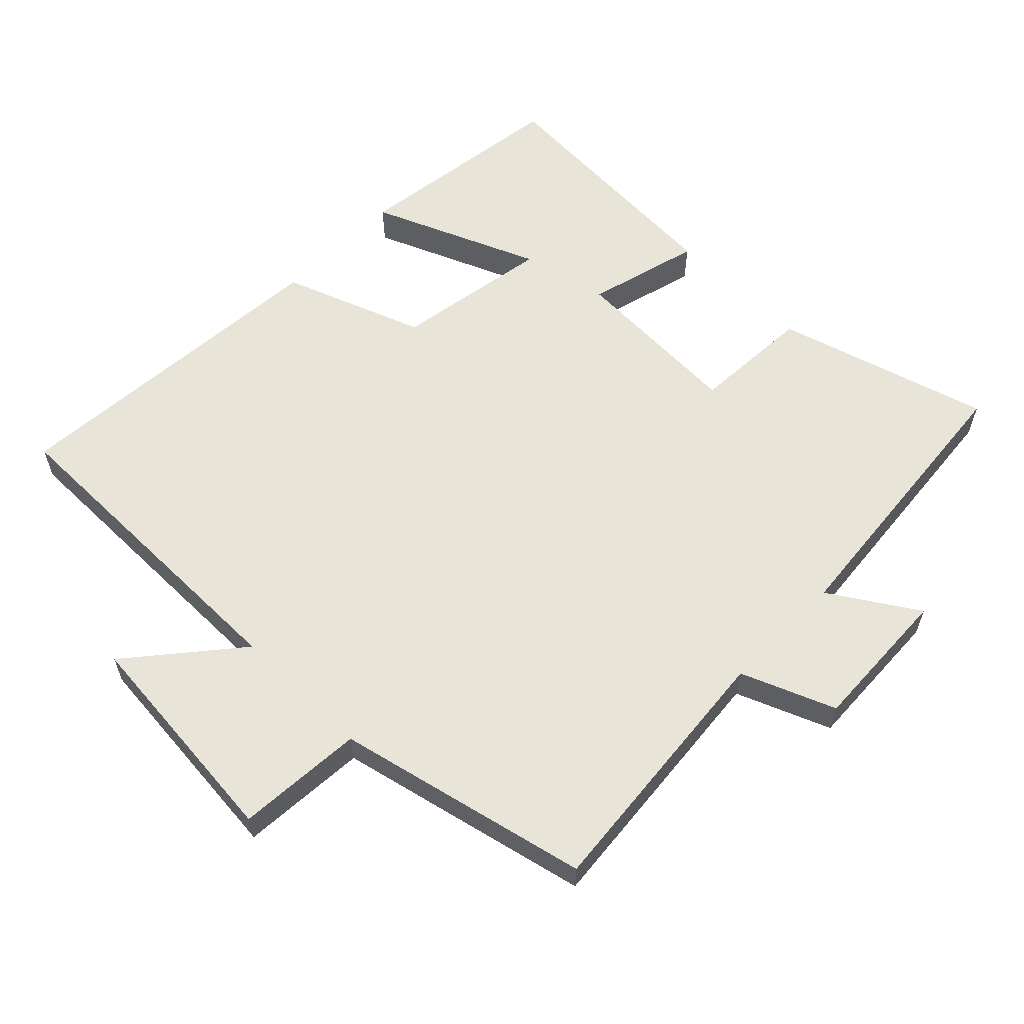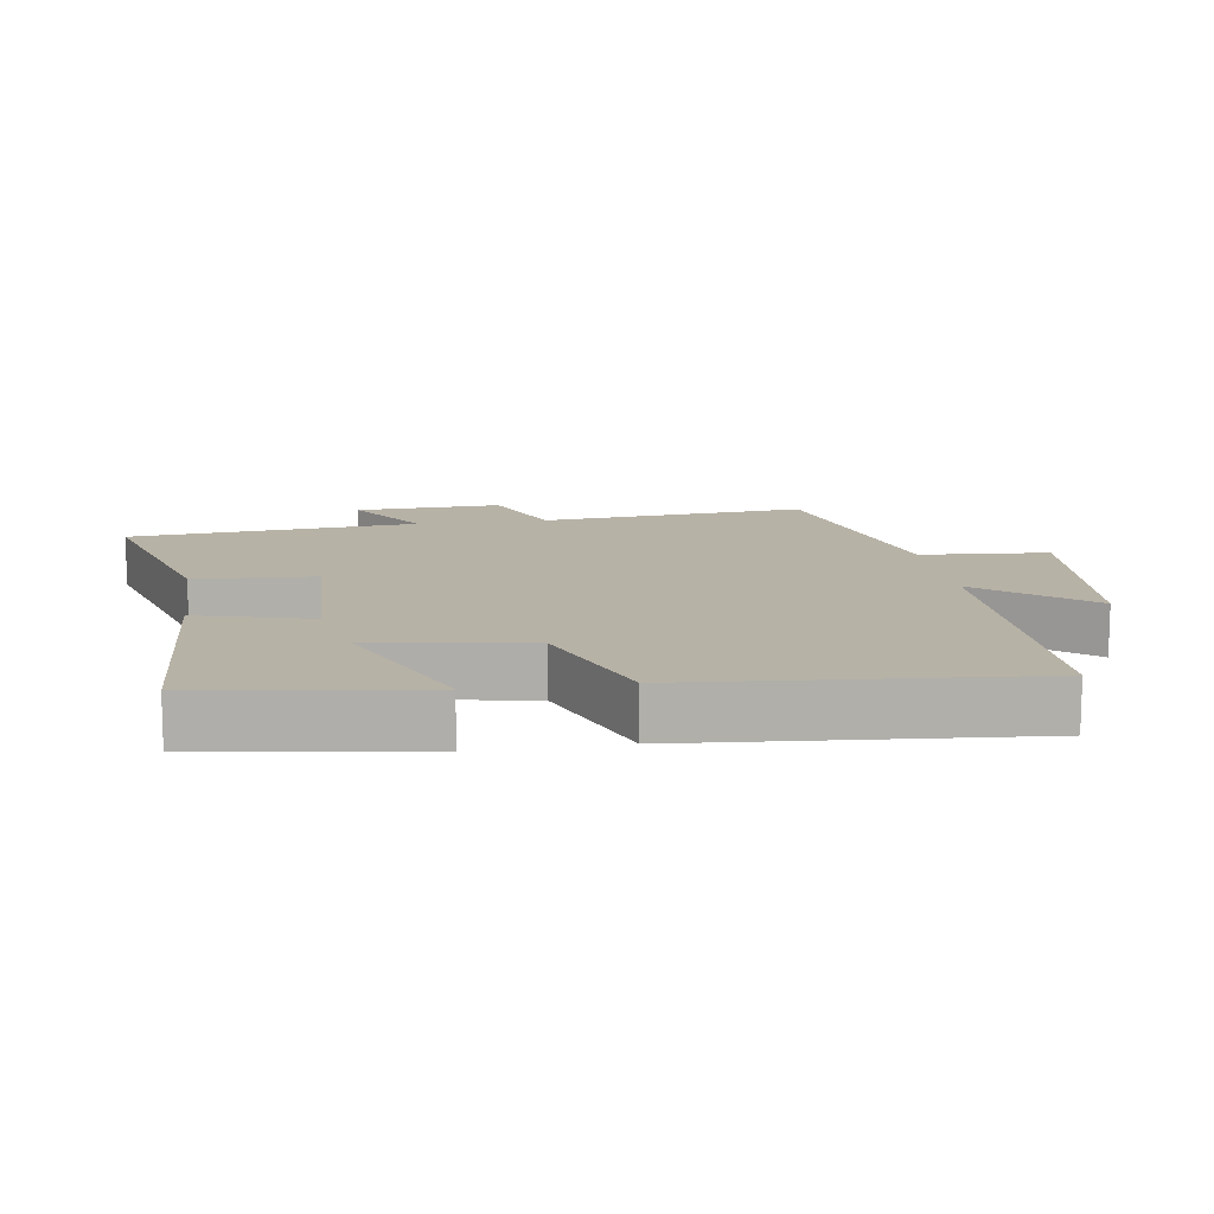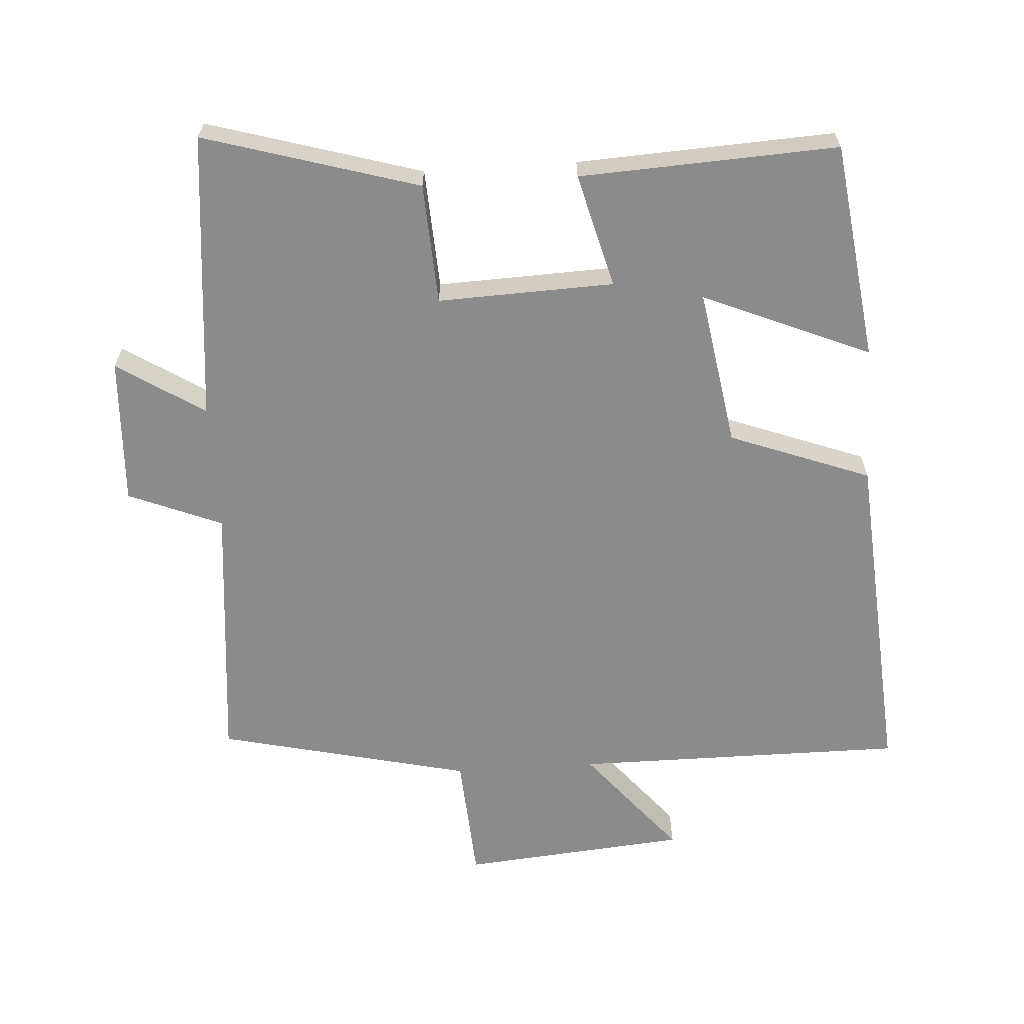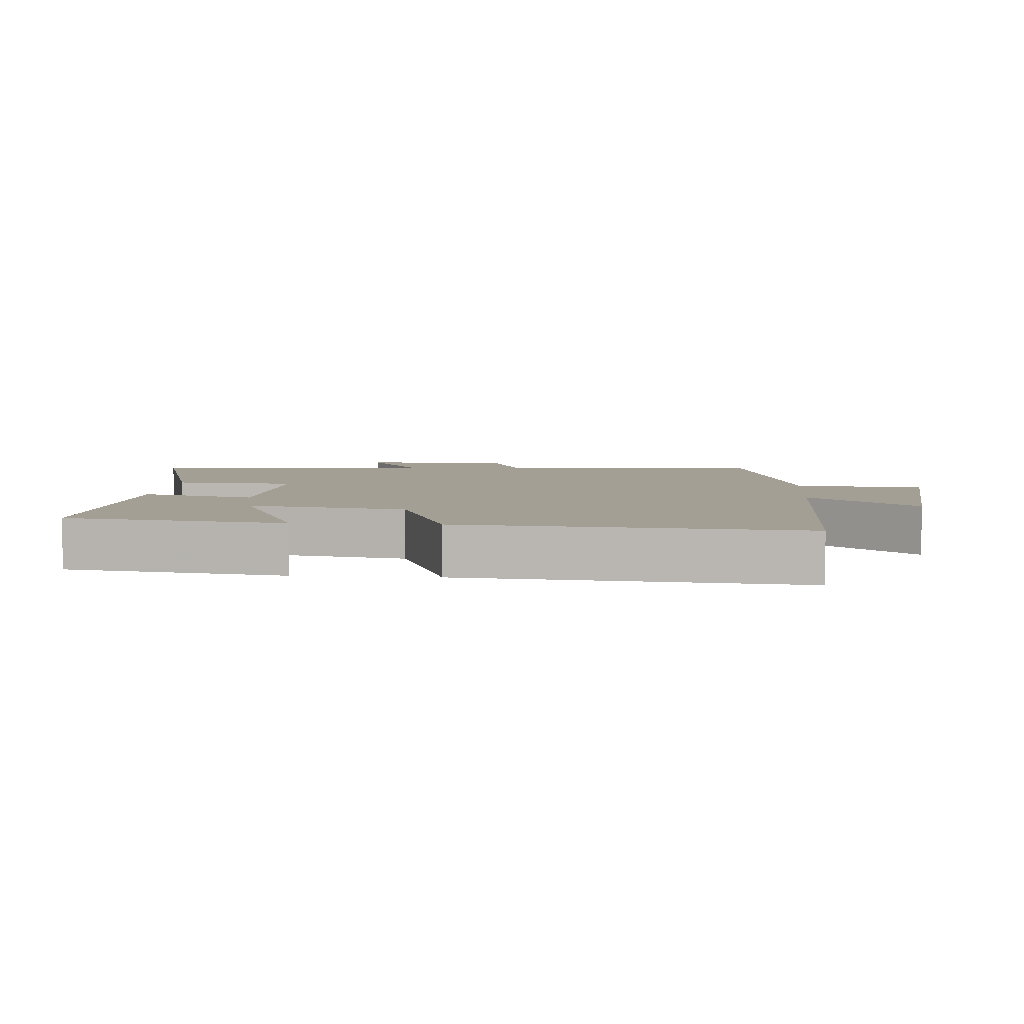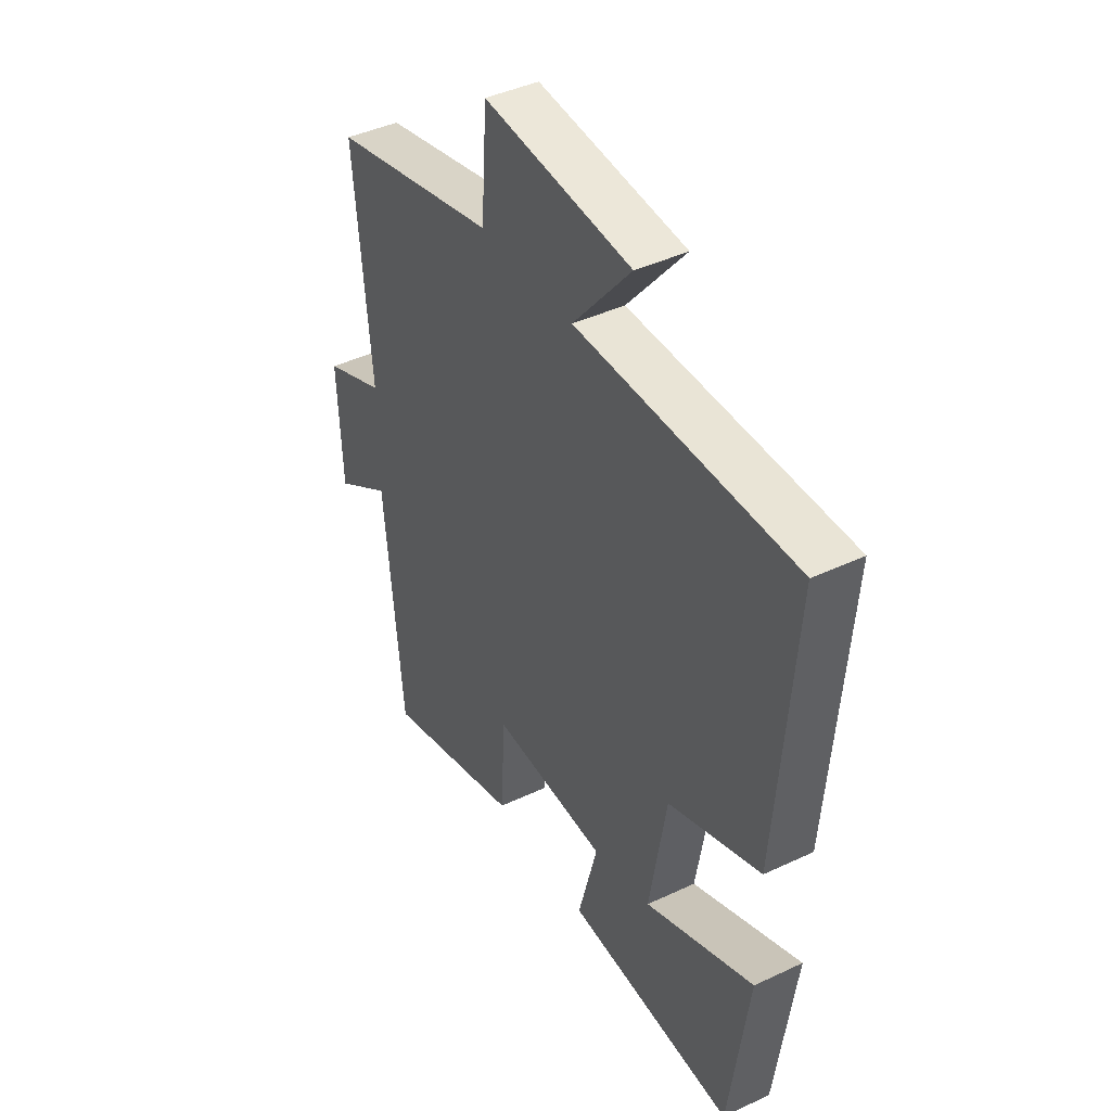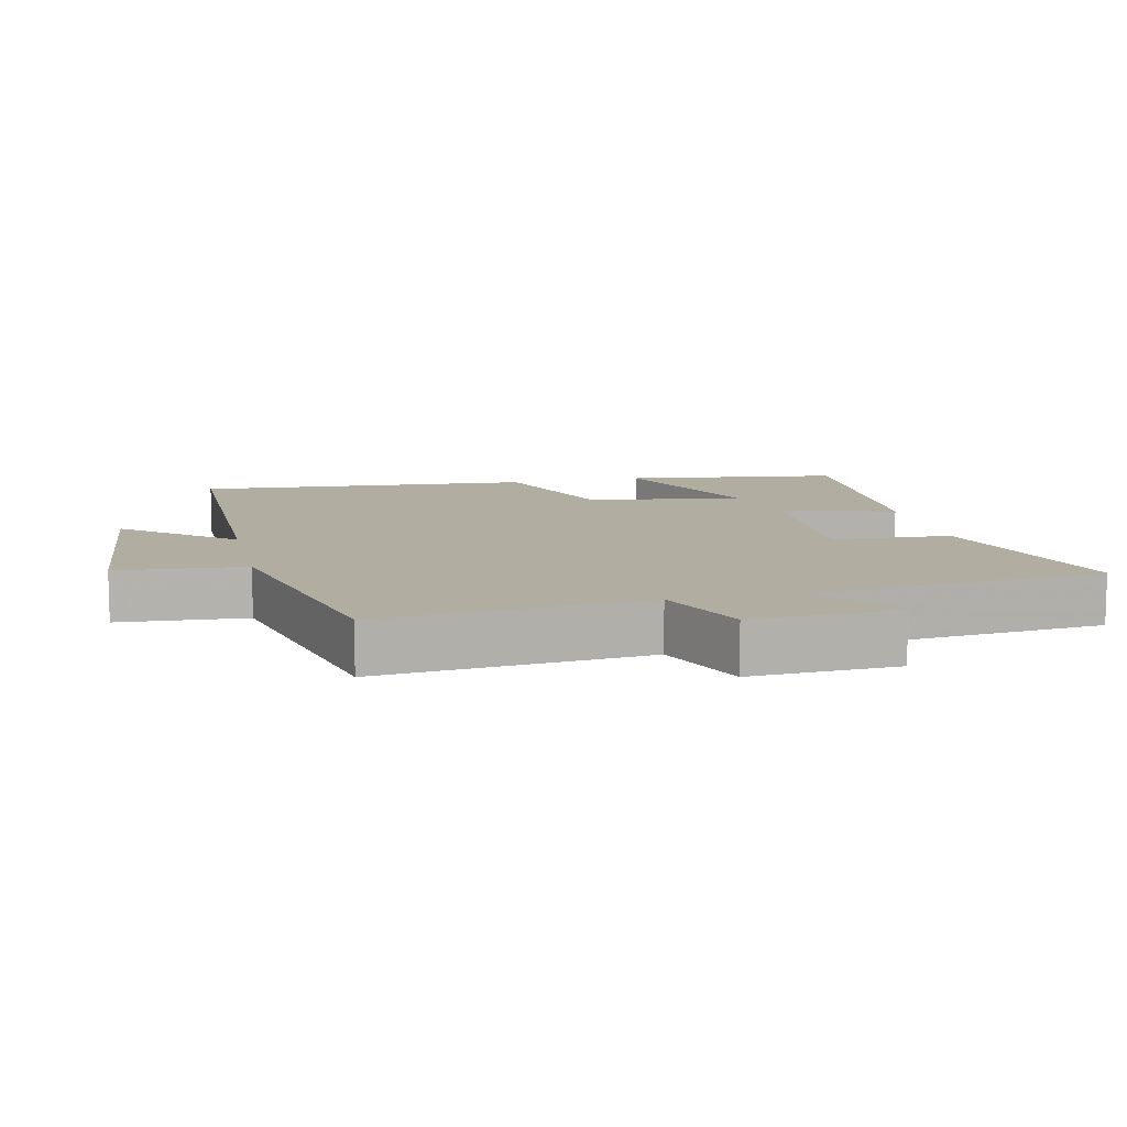
<metadata>
{"format":"obj","ext":"obj","renderer":"f3d","projection":"perspective","resolution":1024,"background":"white","views":[{"elev":60.0,"azim":44.5,"up":"+Y"},{"elev":12.4,"azim":-98.4,"up":"+Y"},{"elev":-63.8,"azim":-176.4,"up":"+Y"},{"elev":5.4,"azim":-85.1,"up":"+Y"},{"elev":42.4,"azim":-119.4,"up":"+Z"},{"elev":10.5,"azim":77.2,"up":"+Y"}]}
</metadata>
<code>
v -0.538 0.07 0.5
v -0.05 0.07 0.5
v -0.181 0.07 0.658
v 0.151 0.07 0.688
v 0.164 0.07 0.5
v 0.537 0.07 0.414
v 0.5 0.07 0.022
v 0.638 0.07 -0.034
v 0.628 0.07 -0.25
v 0.5 0.07 -0.168
v 0.459 0.07 -0.592
v 0.145 0.07 -0.5
v 0.135 0.07 -0.323
v -0.123 0.07 -0.333
v -0.079 0.07 -0.5
v -0.457 0.07 -0.52
v -0.5 0.07 -0.201
v -0.255 0.07 -0.304
v -0.293 0.07 -0.074
v -0.5 0.07 0.003
v -0.538 0 0.5
v -0.05 0 0.5
v -0.181 0 0.658
v 0.151 0 0.688
v 0.164 0 0.5
v 0.537 0 0.414
v 0.5 0 0.022
v 0.638 0 -0.034
v 0.628 0 -0.25
v 0.5 0 -0.168
v 0.459 0 -0.592
v 0.145 0 -0.5
v 0.135 0 -0.323
v -0.123 0 -0.333
v -0.079 0 -0.5
v -0.457 0 -0.52
v -0.5 0 -0.201
v -0.255 0 -0.304
v -0.293 0 -0.074
v -0.5 0 0.003
f 19 20 1 2
f 18 19 2
f 15 16 17 18
f 14 15 18
f 13 14 18 2
f 10 11 12 13
f 10 13 2
f 7 8 9 10
f 7 10 2
f 5 6 7 2
f 2 3 4 5
f 22 21 40 39
f 22 39 38
f 38 37 36 35
f 38 35 34
f 22 38 34 33
f 33 32 31 30
f 22 33 30
f 30 29 28 27
f 22 30 27
f 22 27 26 25
f 25 24 23 22
f 1 21 22 2
f 2 22 23 3
f 3 23 24 4
f 4 24 25 5
f 5 25 26 6
f 6 26 27 7
f 7 27 28 8
f 8 28 29 9
f 9 29 30 10
f 10 30 31 11
f 11 31 32 12
f 12 32 33 13
f 13 33 34 14
f 14 34 35 15
f 15 35 36 16
f 16 36 37 17
f 17 37 38 18
f 18 38 39 19
f 19 39 40 20
f 20 40 21 1

</code>
